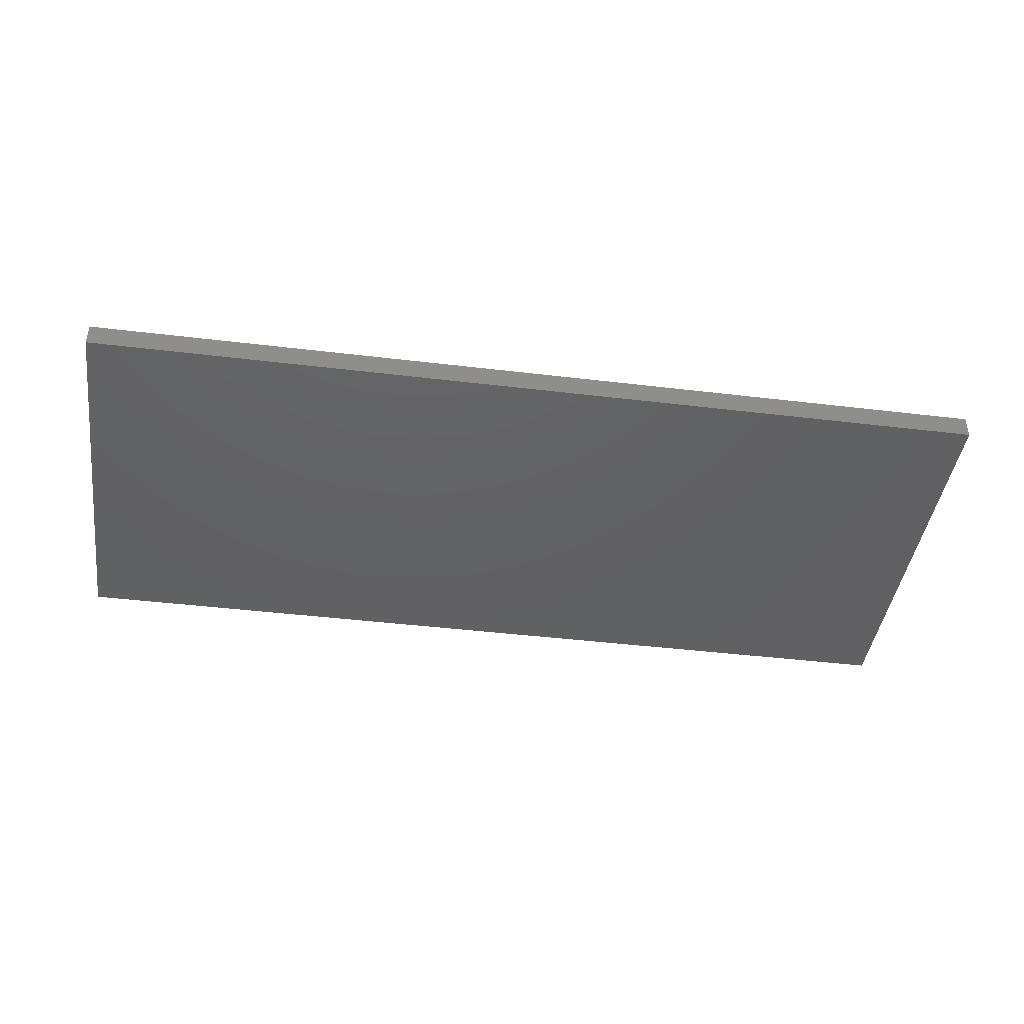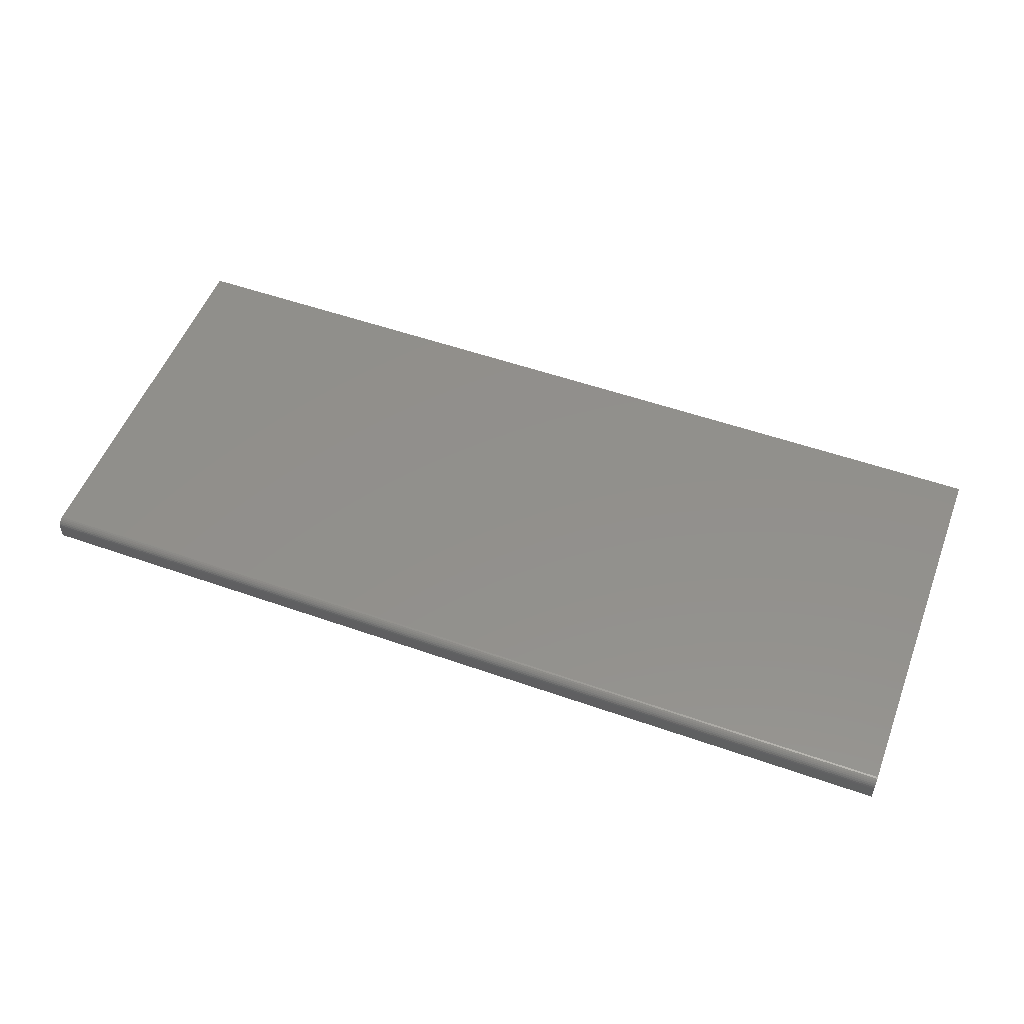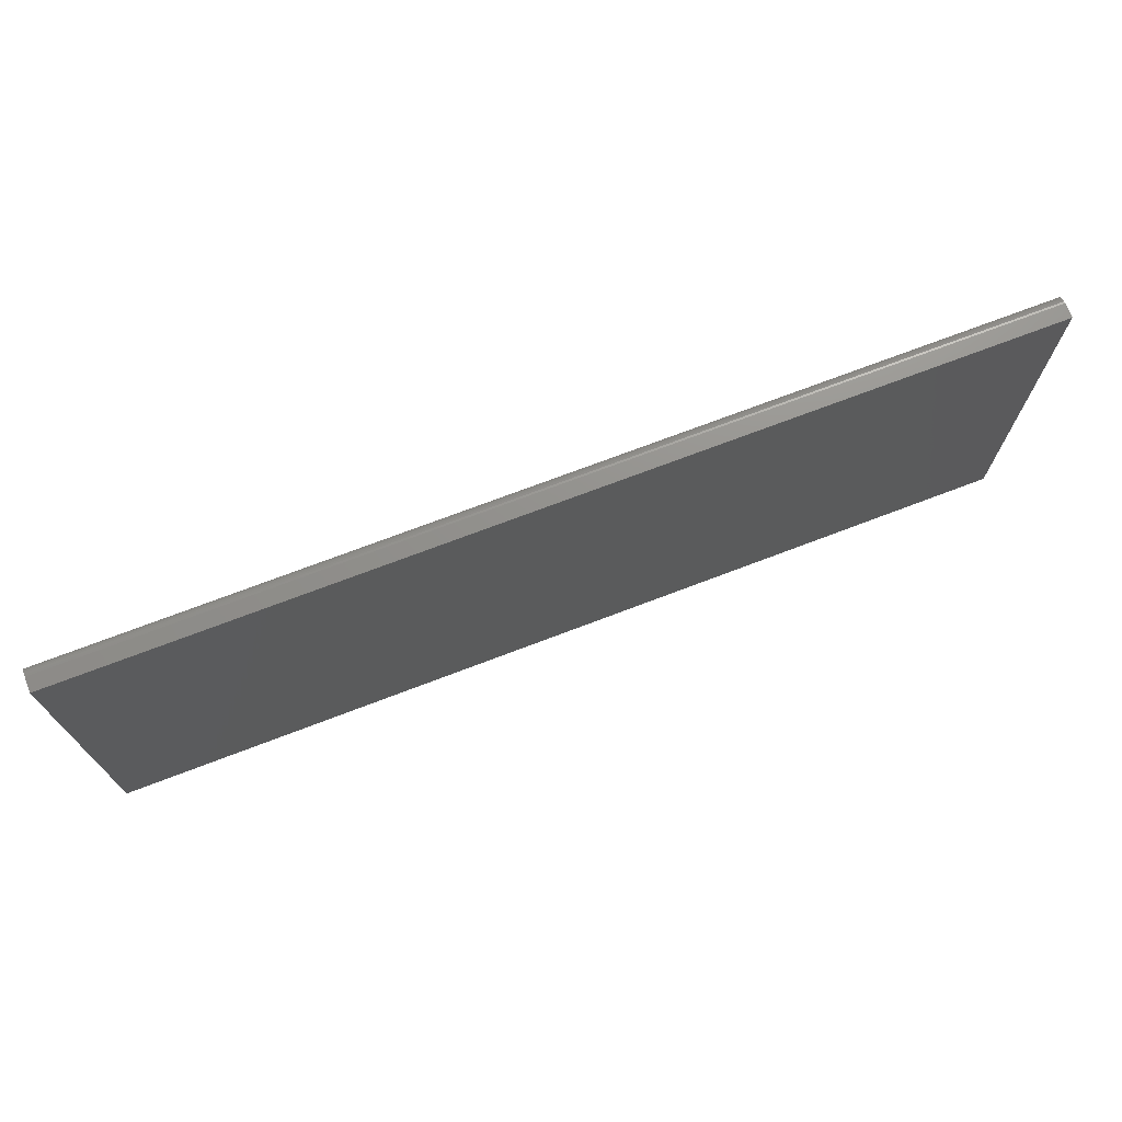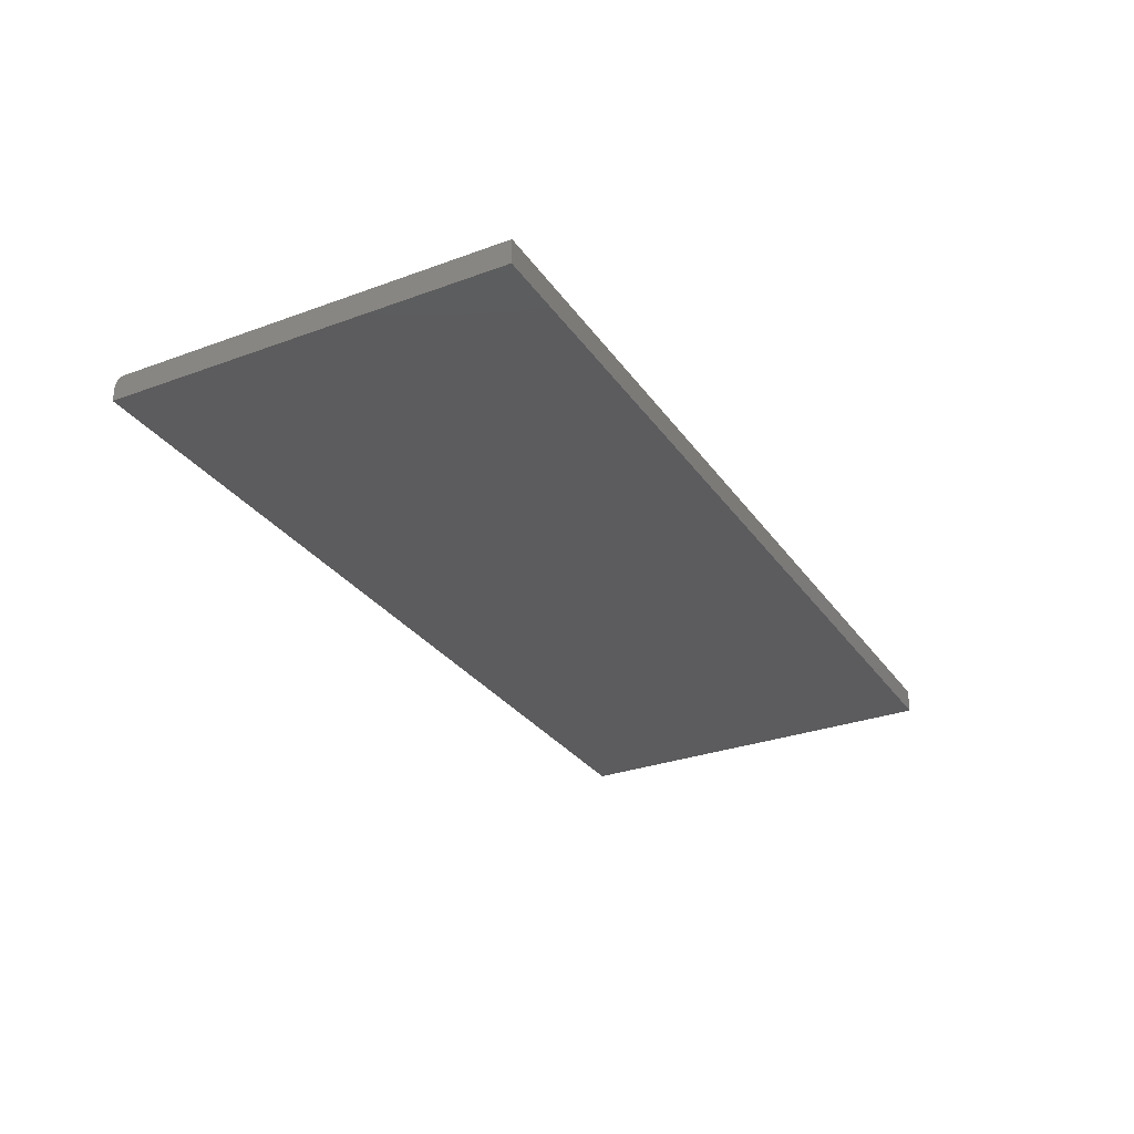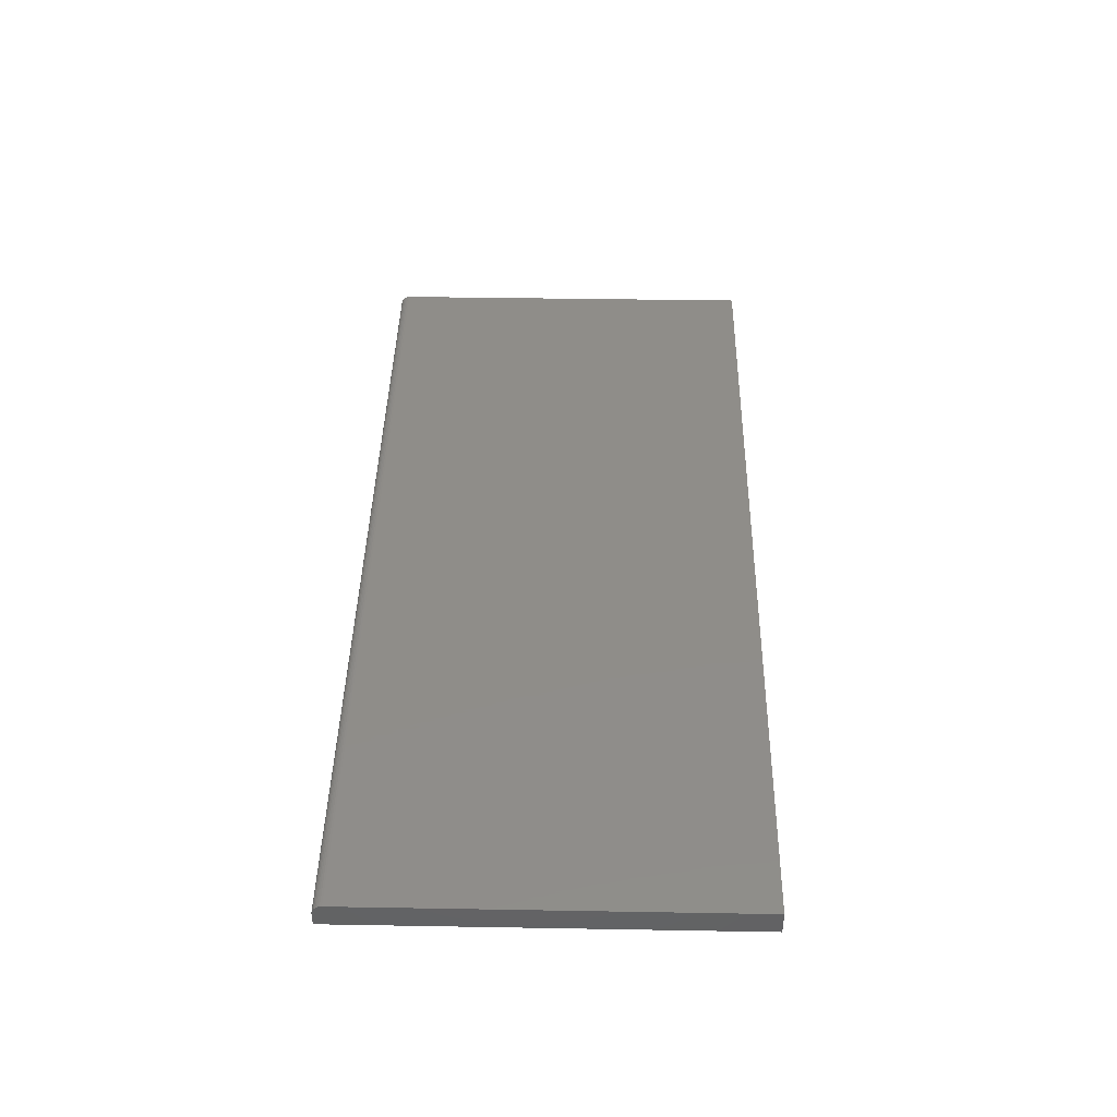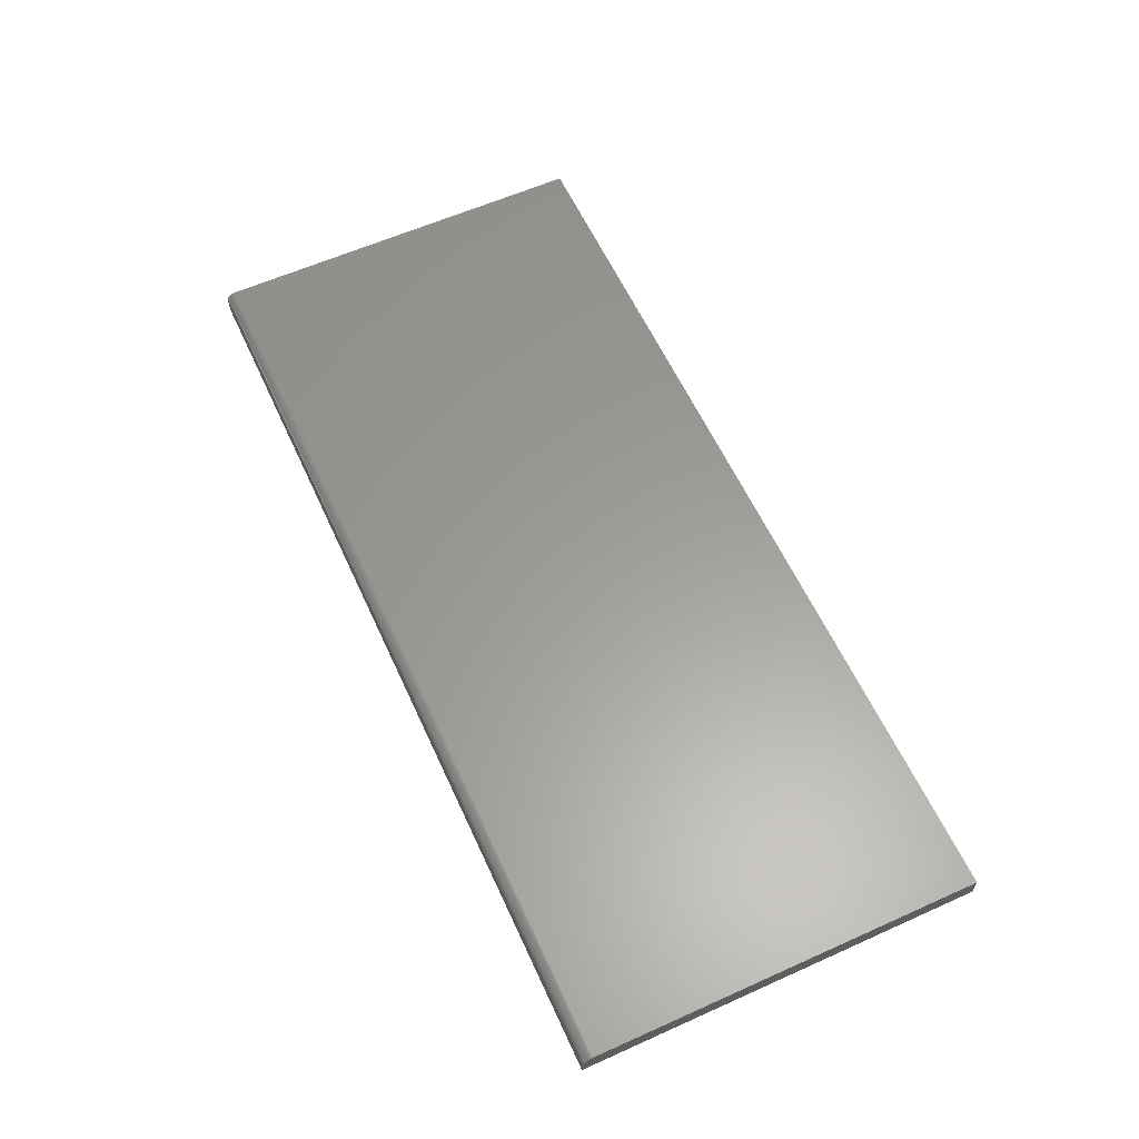
<metadata>
{"format":"stl","ext":"stl","renderer":"f3d","projection":"perspective","resolution":1024,"background":"white","views":[{"elev":-43.2,"azim":171.9,"up":"+Y"},{"elev":52.9,"azim":20.7,"up":"+Y"},{"elev":72.1,"azim":-20.9,"up":"+Z"},{"elev":-29.7,"azim":118.3,"up":"+Y"},{"elev":41.3,"azim":91.2,"up":"+Y"},{"elev":60.3,"azim":65.4,"up":"+Y"}]}
</metadata>
<code>
# stl→obj: 24 verts, 44 faces
v -0.75 0 -0.3203
v -0.75 3.507e-17 0.3114
v 0.75 1.665e-16 -0.3203
v 0.75 2.016e-16 0.3114
v -0.75 -0.01562 0.3271
v -0.75 -0.01258 0.3268
v -0.75 -0.009646 0.3259
v -0.75 -0.001189 0.3174
v -0.75 -0.0003002 0.3145
v -0.75 -0.03906 -0.3203
v -0.75 -0.03906 0.3271
v -0.75 -0.006944 0.3244
v -0.75 -0.004576 0.3225
v -0.75 -0.002633 0.3201
v 0.75 -0.03906 0.3271
v 0.75 -0.01562 0.3271
v 0.75 -0.006944 0.3244
v 0.75 -0.01258 0.3268
v 0.75 -0.009646 0.3259
v 0.75 -0.002633 0.3201
v 0.75 -0.004576 0.3225
v 0.75 -0.03906 -0.3203
v 0.75 -0.0003002 0.3145
v 0.75 -0.001189 0.3174
f 1 2 3
f 3 2 4
f 5 6 7
f 2 8 9
f 10 11 8
f 10 8 2
f 10 2 1
f 11 5 7
f 11 7 12
f 11 12 13
f 11 13 14
f 11 14 8
f 15 16 11
f 11 16 5
f 16 17 18
f 17 19 18
f 20 21 17
f 4 22 3
f 15 22 4
f 15 4 23
f 15 23 24
f 15 24 20
f 15 20 17
f 15 17 16
f 4 2 23
f 23 2 9
f 23 9 24
f 24 9 8
f 24 8 20
f 20 8 14
f 20 14 21
f 21 14 13
f 21 13 17
f 17 13 12
f 17 12 19
f 19 12 7
f 19 7 18
f 18 7 6
f 18 6 16
f 16 6 5
f 10 22 11
f 11 22 15
f 10 1 22
f 22 1 3

</code>
